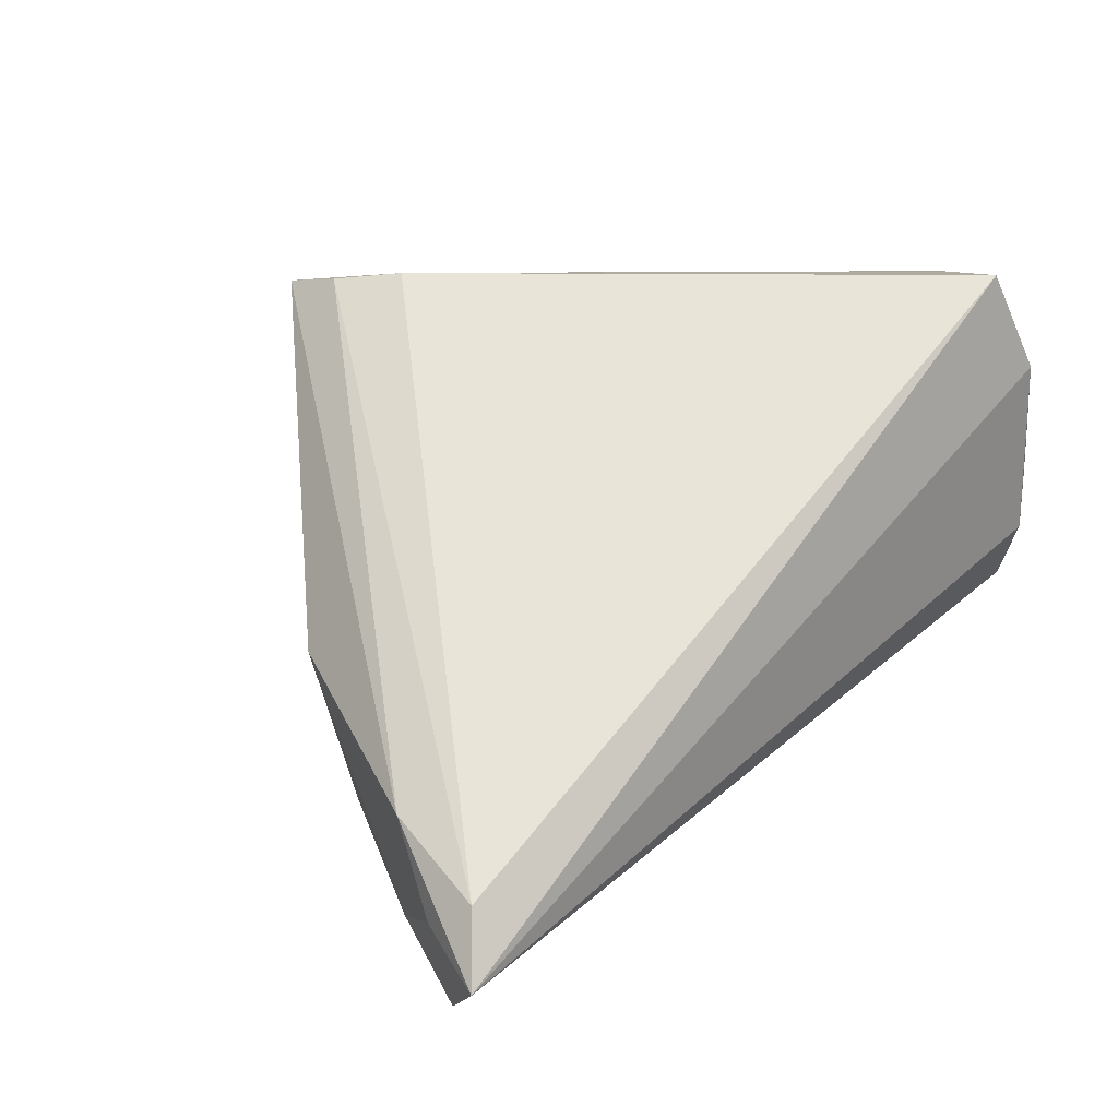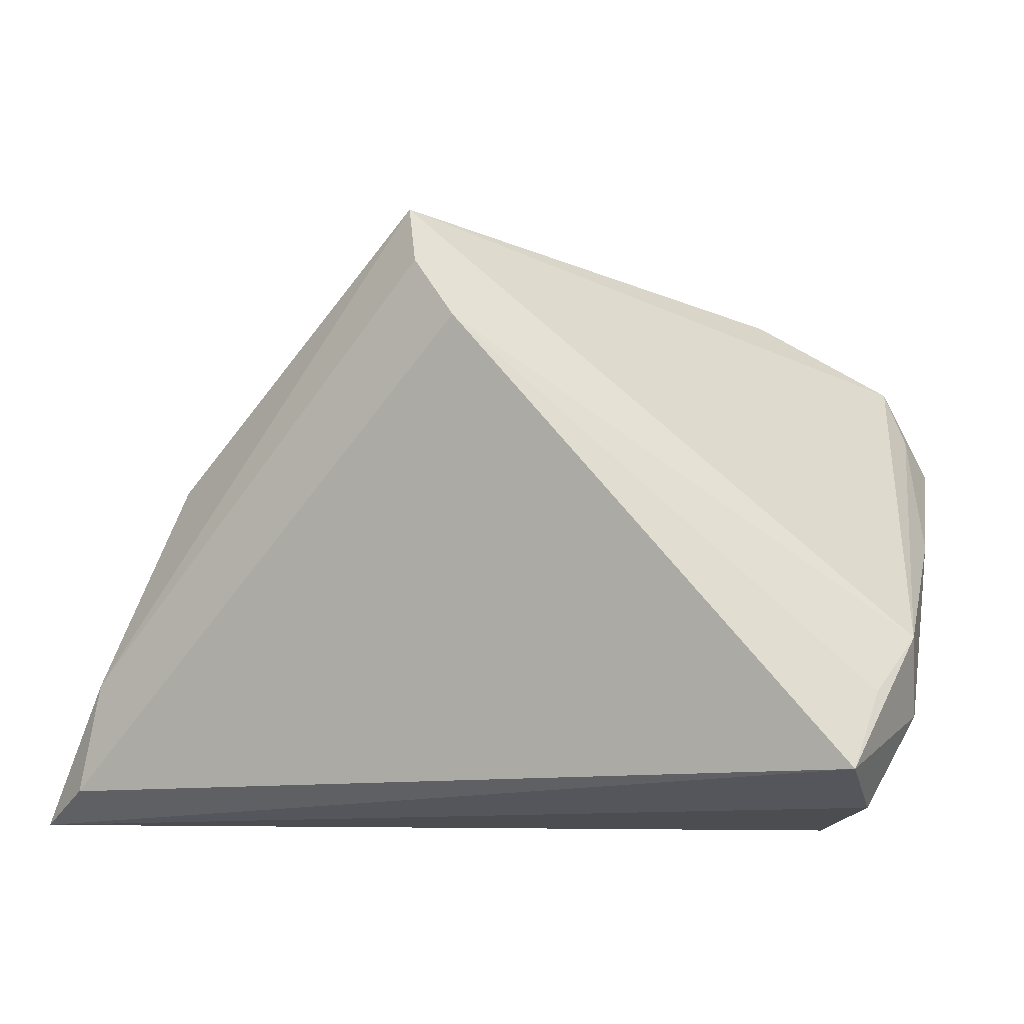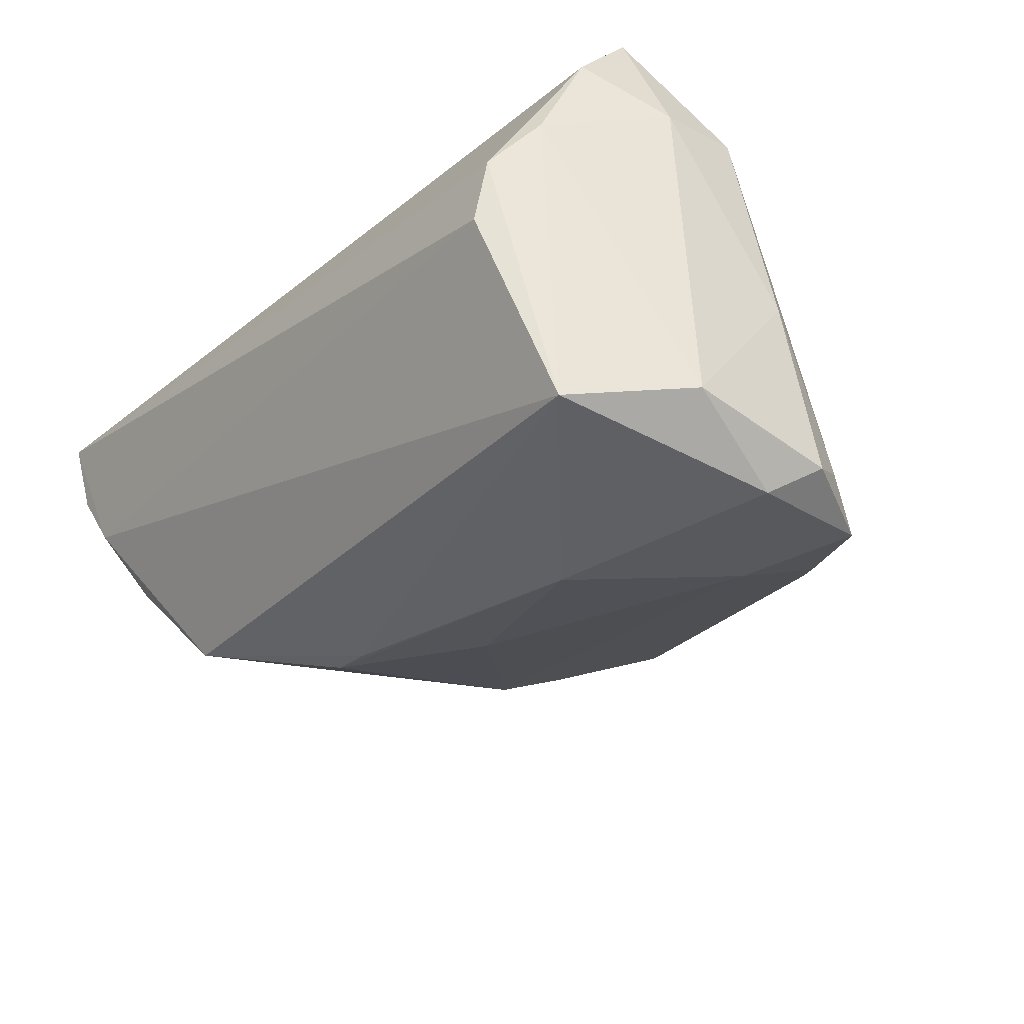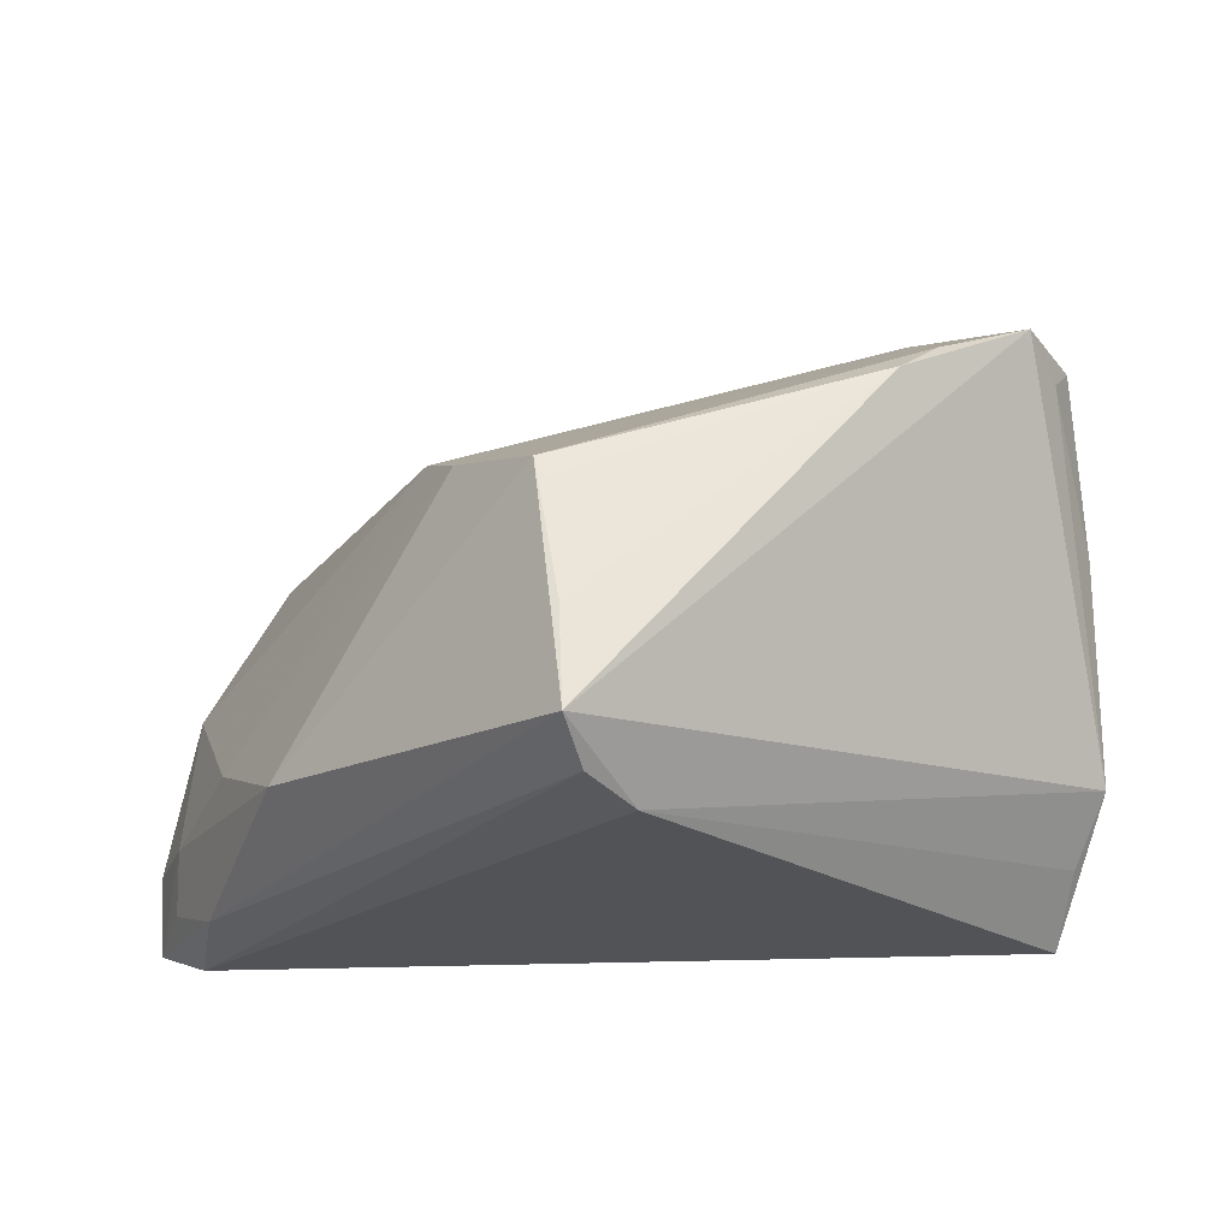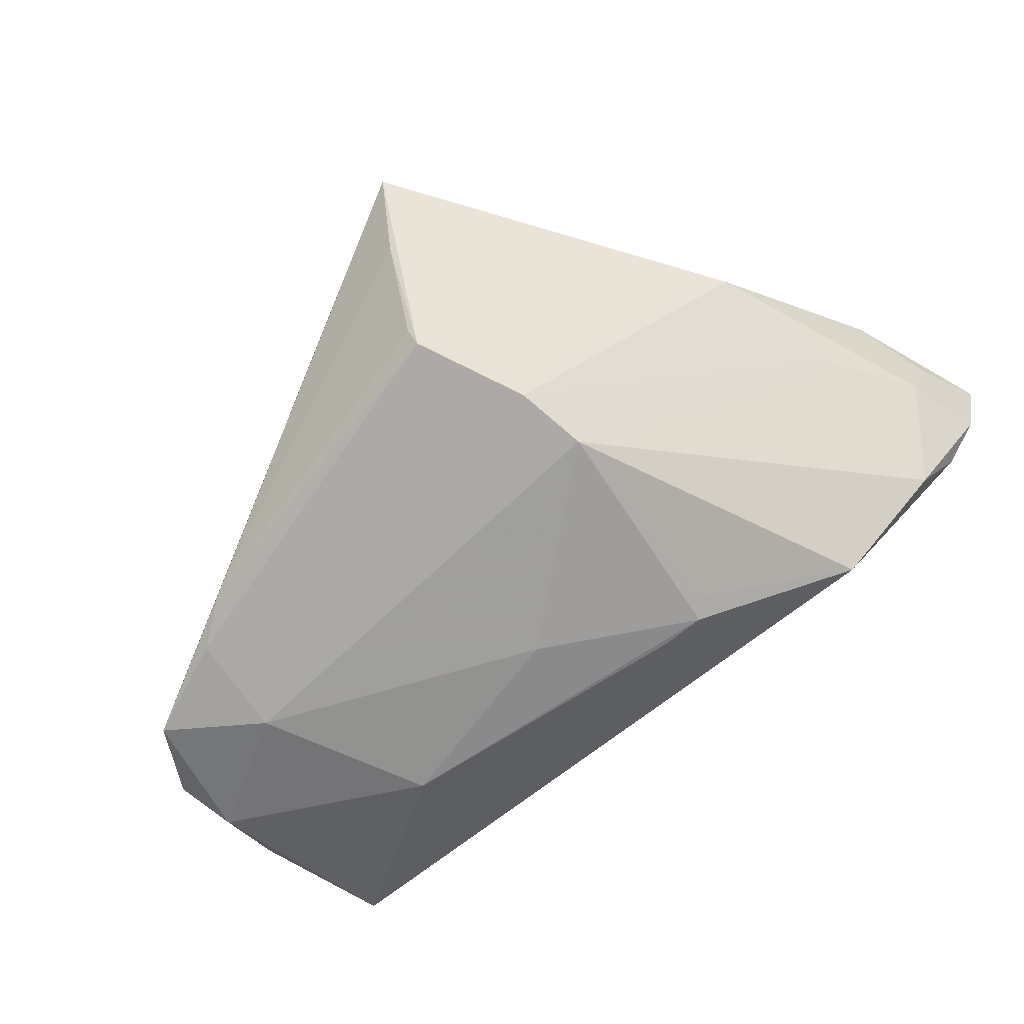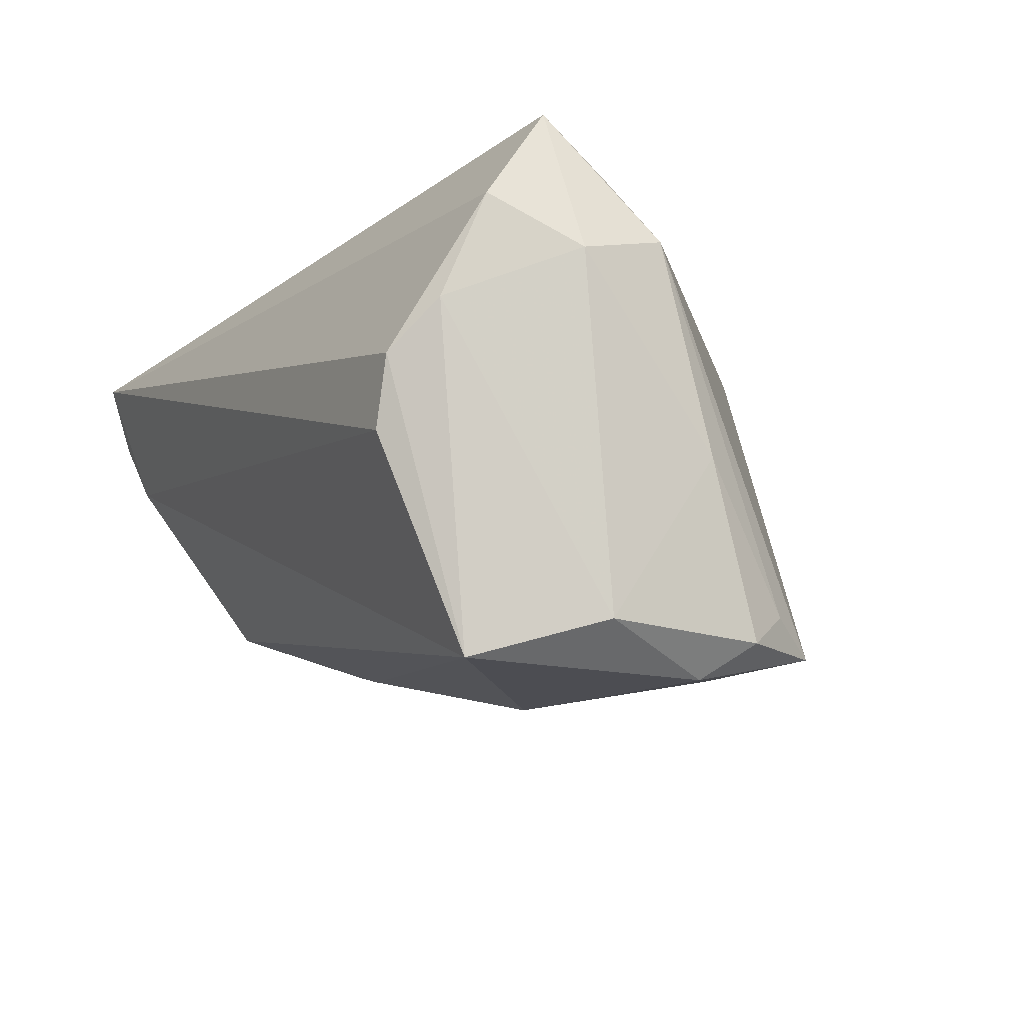
<metadata>
{"format":"obj","ext":"obj","renderer":"f3d","projection":"perspective","resolution":1024,"background":"white","views":[{"elev":59.6,"azim":-46.6,"up":"+Z"},{"elev":7.4,"azim":16.0,"up":"+Y"},{"elev":-43.2,"azim":49.6,"up":"+Z"},{"elev":66.8,"azim":-0.4,"up":"+Y"},{"elev":-43.8,"azim":-147.0,"up":"+Z"},{"elev":-16.1,"azim":60.8,"up":"+Z"}]}
</metadata>
<code>
v 0.04659 0.007817 -0.02281
v -0.05194 -0.0376 0.02595
v -0.01905 0.01484 -0.0103
v -0.05199 -0.0347 0.01744
v -0.002048 -0.002378 -0.02255
v 0.05194 -0.01046 0.0161
v 0.04488 -0.001955 -0.03046
v 0.01956 -0.009353 -0.03024
v -0.003079 0.03199 0.02874
v 0.03286 0.01883 -0.02138
v 0.04738 -0.02254 0.03046
v 0.04754 -0.02968 0.01953
v 0.04333 0.01364 -0.02637
v -0.02168 -0.009494 -0.01789
v -0.02005 -0.01144 -0.01964
v -0.006637 0.03301 -5.802e-05
v -0.04621 -0.03216 0.02904
v -0.04395 -0.01946 0.02718
v -0.03518 0.003477 0.01997
v -0.03706 -0.02125 -0.01226
v 0.04884 -0.01538 0.02338
v -0.01513 -0.01177 -0.02102
v -0.04852 -0.02441 0.01747
v 0.04462 -0.03364 0.00783
v -0.007735 0.03251 -0.002523
v 0.03774 -0.0376 -0.005766
v 0.04089 -0.02846 -0.02999
v 0.031 0.008534 -0.02708
v -0.04201 -0.01072 0.01378
v -0.04882 -0.03269 0.01012
v -0.04695 -0.0258 0.001928
v 0.02842 0.02262 -0.0172
v 0.04863 -0.01502 -0.02588
v 0.03997 -0.0376 0.002263
v 0.04887 0.002945 -0.02664
v 0.001853 0.02605 0.03046
v -0.004895 0.0376 0.02512
v -0.005256 0.03563 0.01348
v 0.05088 -0.003566 -0.007161
v -0.01591 0.02198 -0.006792
v 0.05199 -0.02015 0.01354
v -0.04905 -0.02868 0.02381
f 2 26 34
f 37 36 6
f 11 41 6
f 2 11 17
f 11 36 17
f 37 6 13
f 10 40 25
f 25 19 37
f 40 19 25
f 12 11 2
f 2 34 12
f 12 41 11
f 21 36 11
f 11 6 21
f 21 6 36
f 39 41 33
f 39 6 41
f 9 36 37
f 9 17 36
f 37 19 18
f 18 9 37
f 17 9 18
f 2 17 18
f 10 25 32
f 37 13 32
f 32 13 10
f 22 20 15
f 33 41 24
f 41 12 24
f 24 12 34
f 35 39 33
f 33 7 35
f 35 7 13
f 13 7 28
f 10 13 28
f 15 20 14
f 3 20 31
f 3 14 20
f 15 14 3
f 3 5 15
f 3 28 5
f 3 40 10
f 10 28 3
f 20 22 27
f 33 24 27
f 27 34 26
f 27 24 34
f 27 7 33
f 31 20 30
f 20 27 30
f 30 26 2
f 30 27 26
f 2 23 4
f 4 23 31
f 4 30 2
f 31 30 4
f 29 23 19
f 31 23 29
f 29 3 31
f 29 19 40
f 40 3 29
f 42 18 19
f 19 23 42
f 2 18 42
f 42 23 2
f 38 25 37
f 37 32 38
f 5 28 8
f 8 28 7
f 15 5 8
f 8 22 15
f 7 27 8
f 8 27 22
f 1 35 13
f 39 35 1
f 1 13 6
f 6 39 1
f 16 32 25
f 25 38 16
f 16 38 32

</code>
